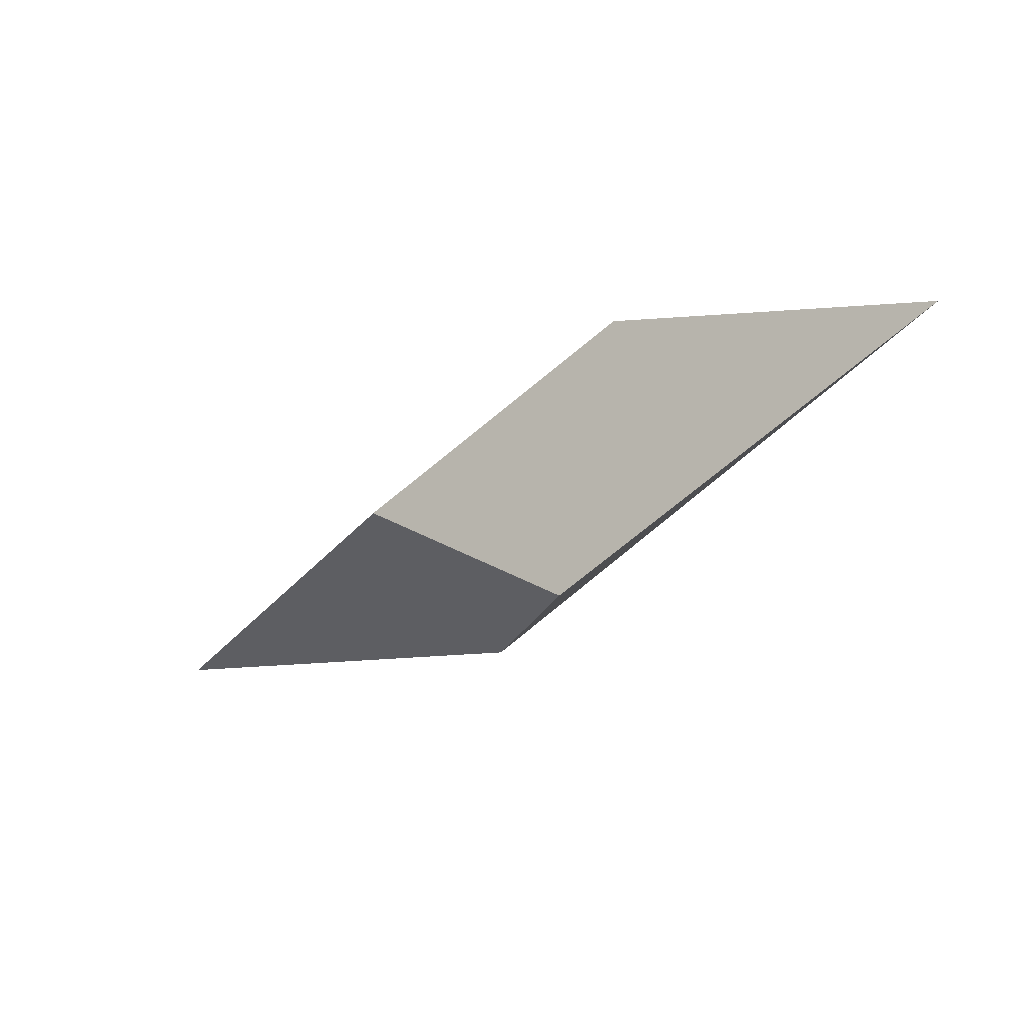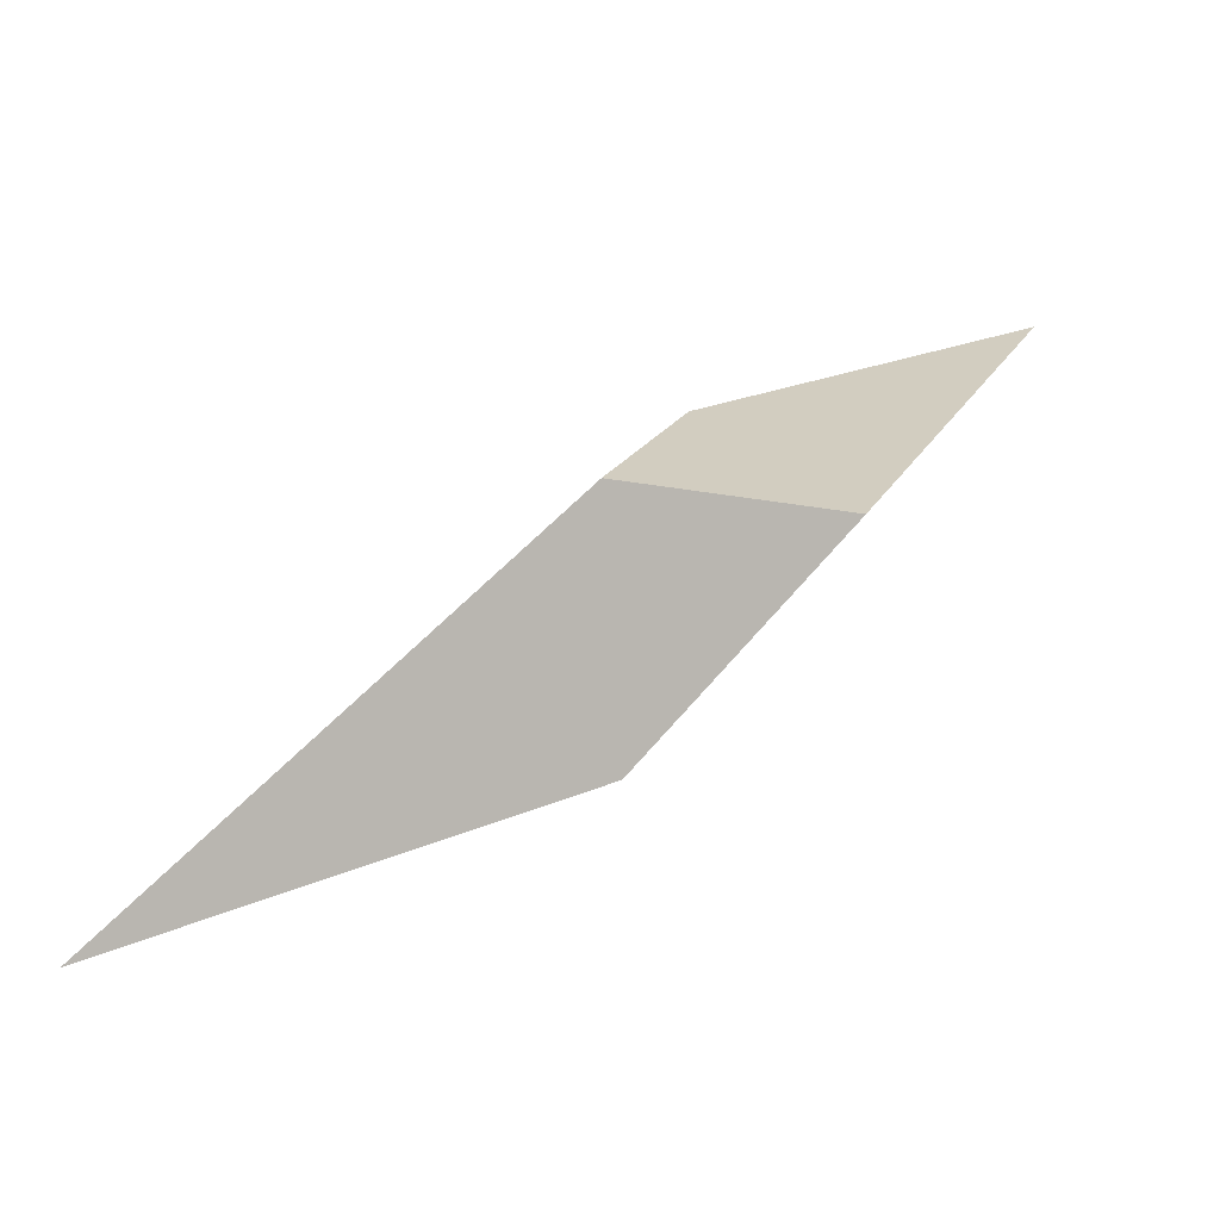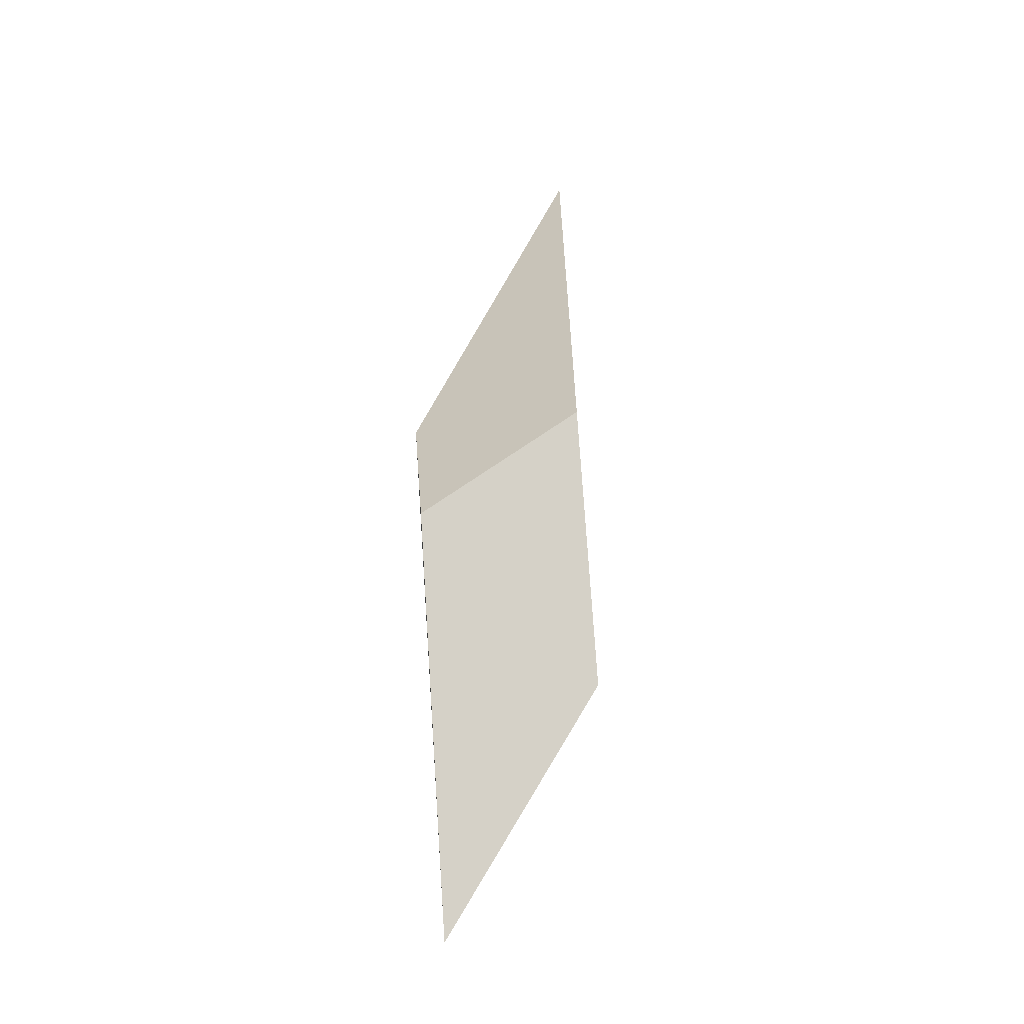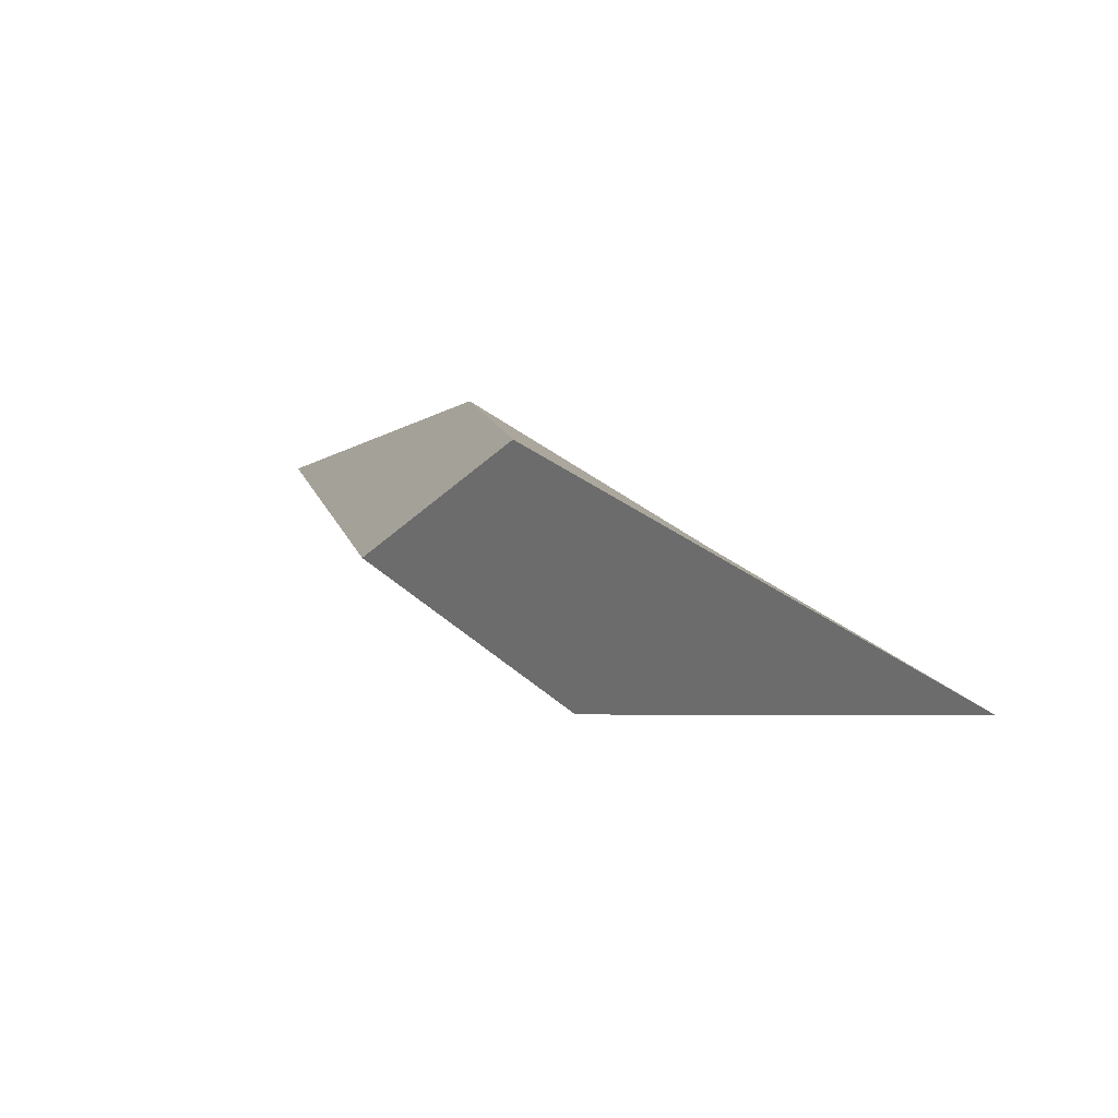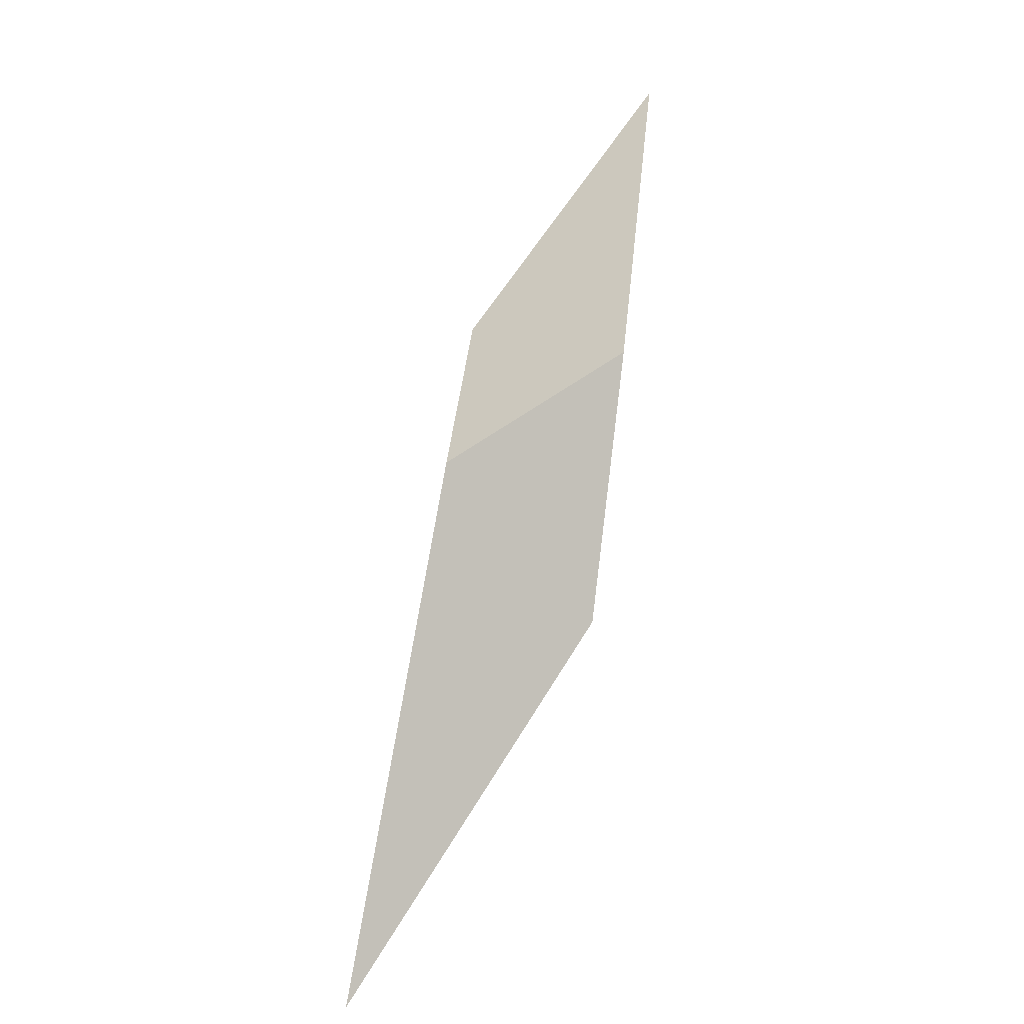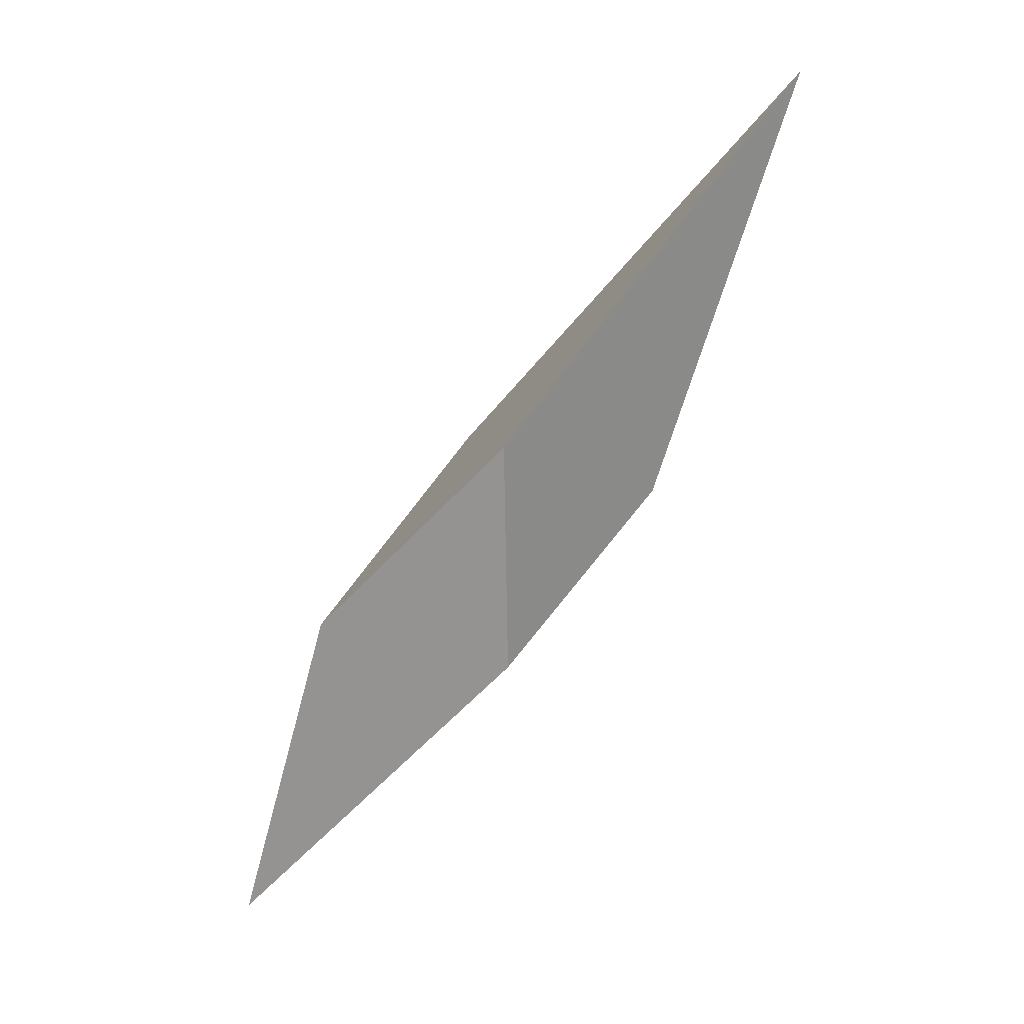
<metadata>
{"format":"obj","ext":"obj","renderer":"f3d","projection":"perspective","resolution":1024,"background":"white","views":[{"elev":33.0,"azim":40.9,"up":"+Y"},{"elev":-25.4,"azim":-18.6,"up":"+Y"},{"elev":41.5,"azim":137.1,"up":"+Z"},{"elev":-37.5,"azim":-128.1,"up":"+Y"},{"elev":71.7,"azim":-32.1,"up":"+Z"},{"elev":-72.2,"azim":-82.1,"up":"+Z"}]}
</metadata>
<code>
o Crystal7_Cube.008
v 0.6796 0.173 0.5372
v 0.7535 0.2685 0.4427
v 0.648 0.1462 0.3918
v 0.4832 -0.04423 0.4963
v 0.9322 0.3443 0.4507
v 0.7775 0.162 0.3993
v 0.7984 0.1768 0.5355
v 0.7094 0.0671 0.4754
f 1 2 3 4
f 2 5 6 3
f 5 7 8 6
f 7 1 4 8
f 4 3 6 8
f 7 5 2 1

</code>
